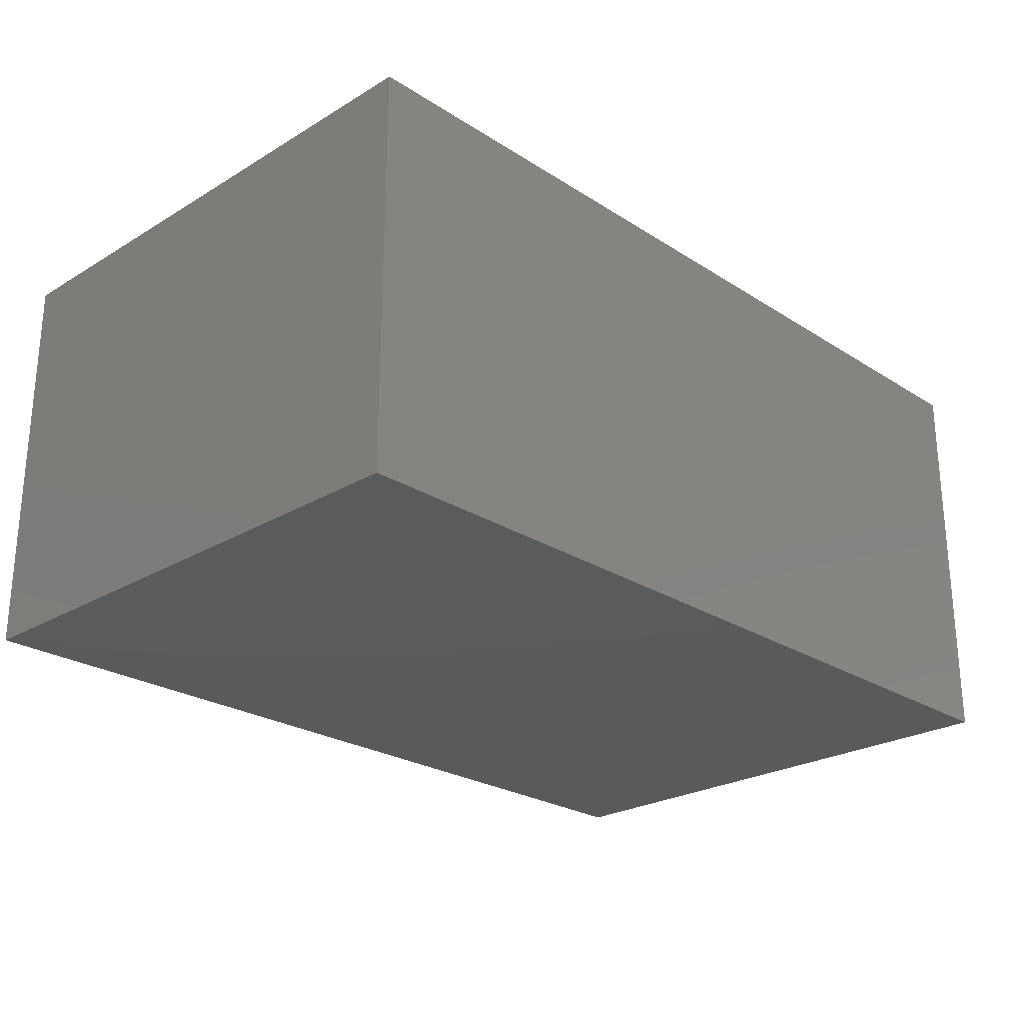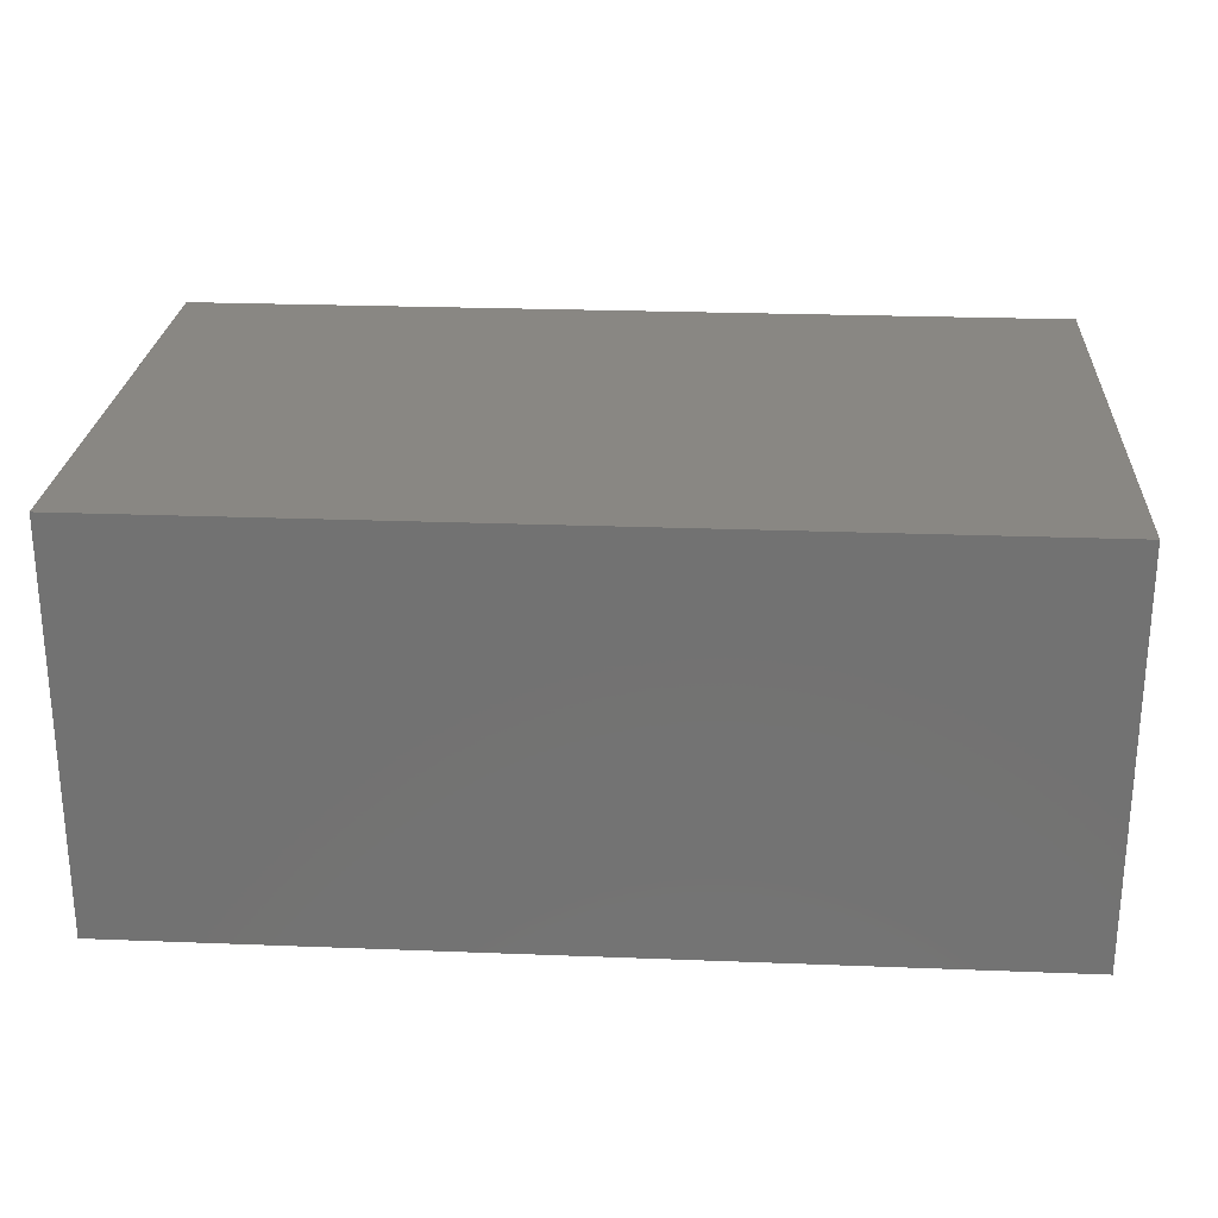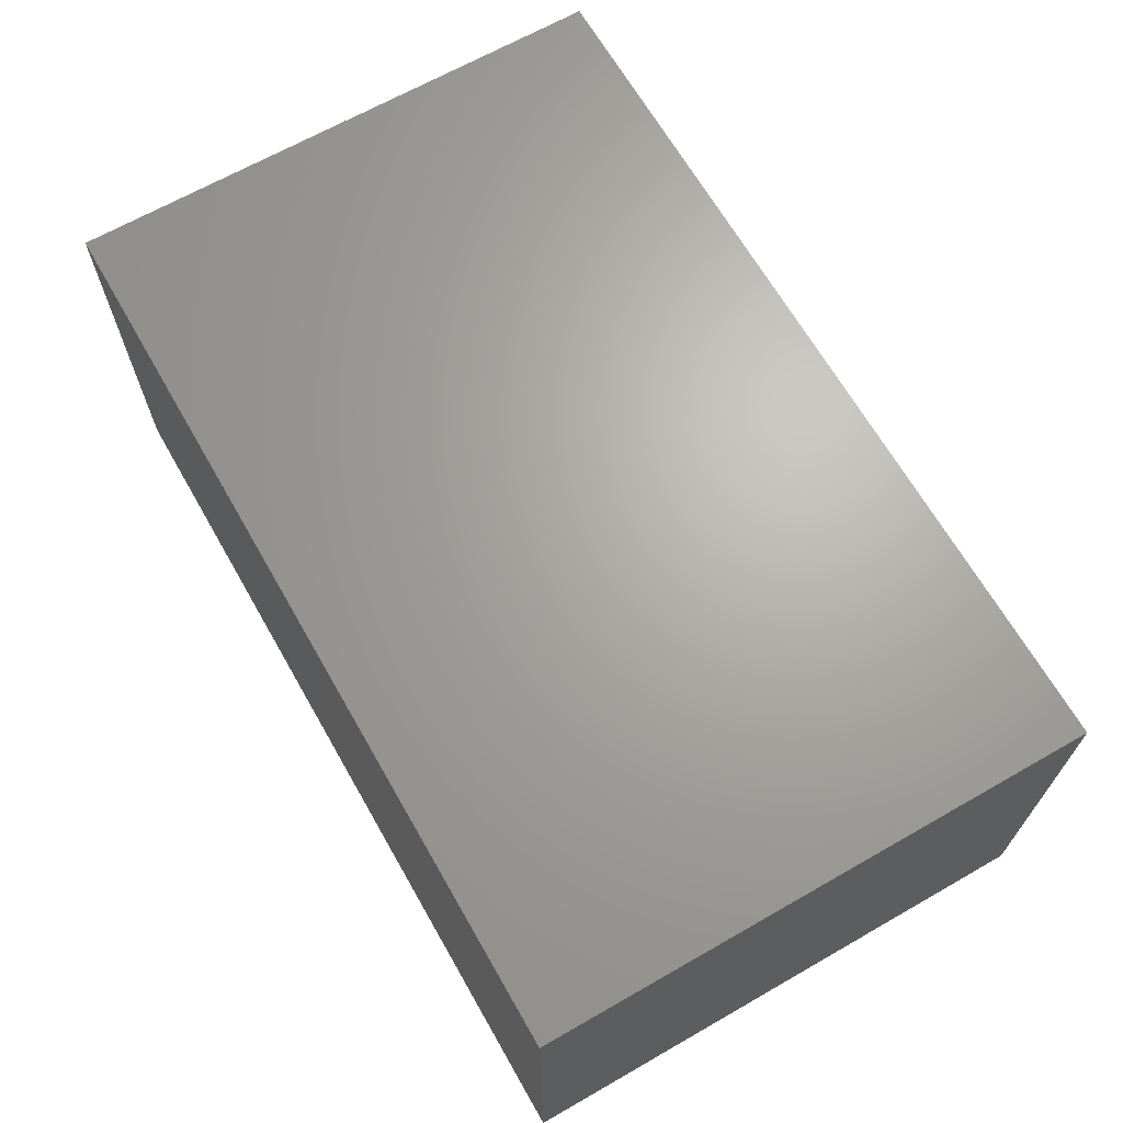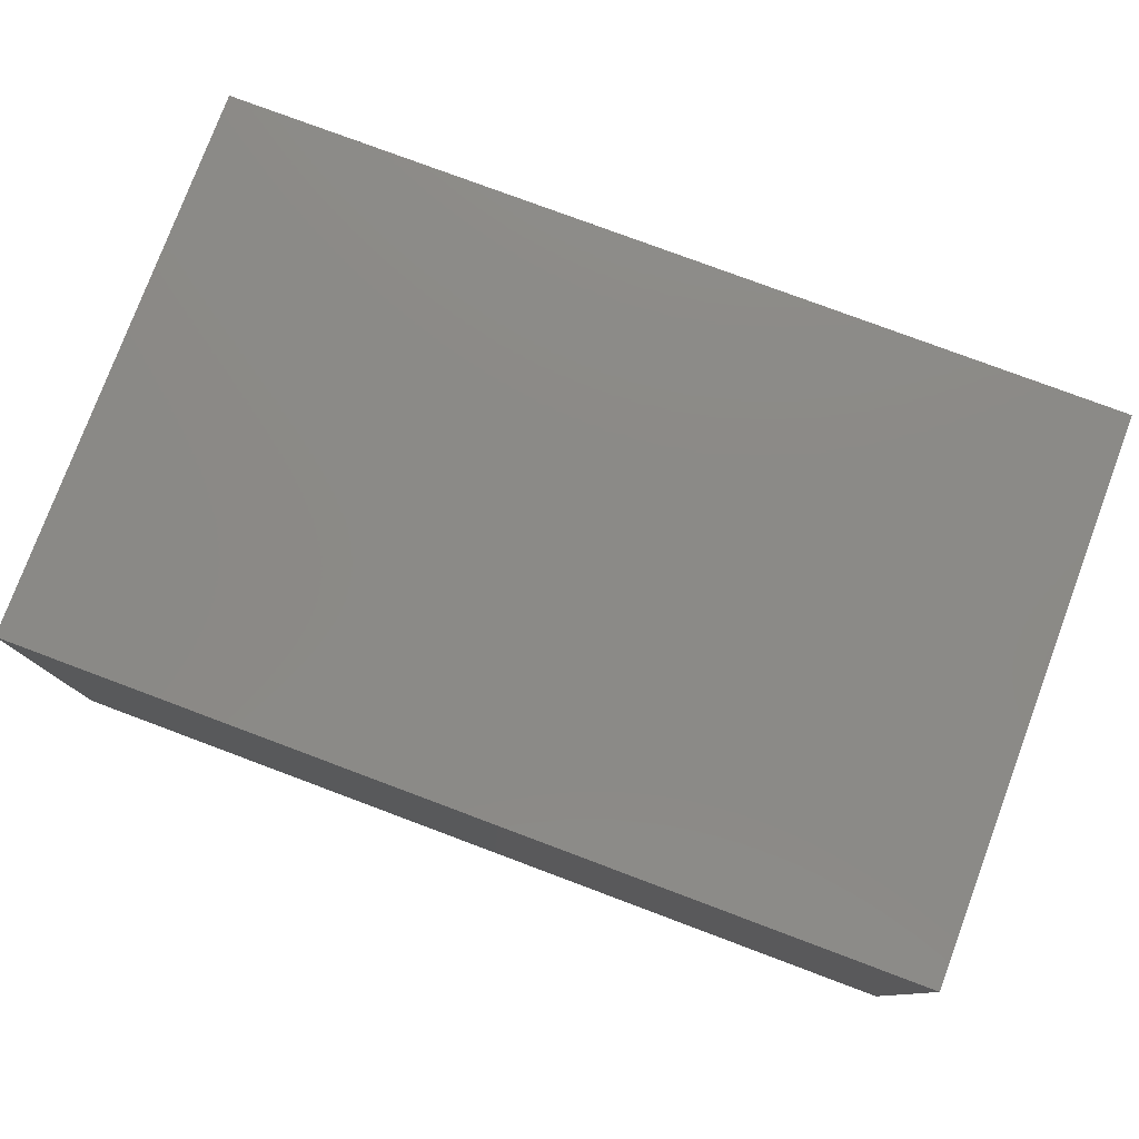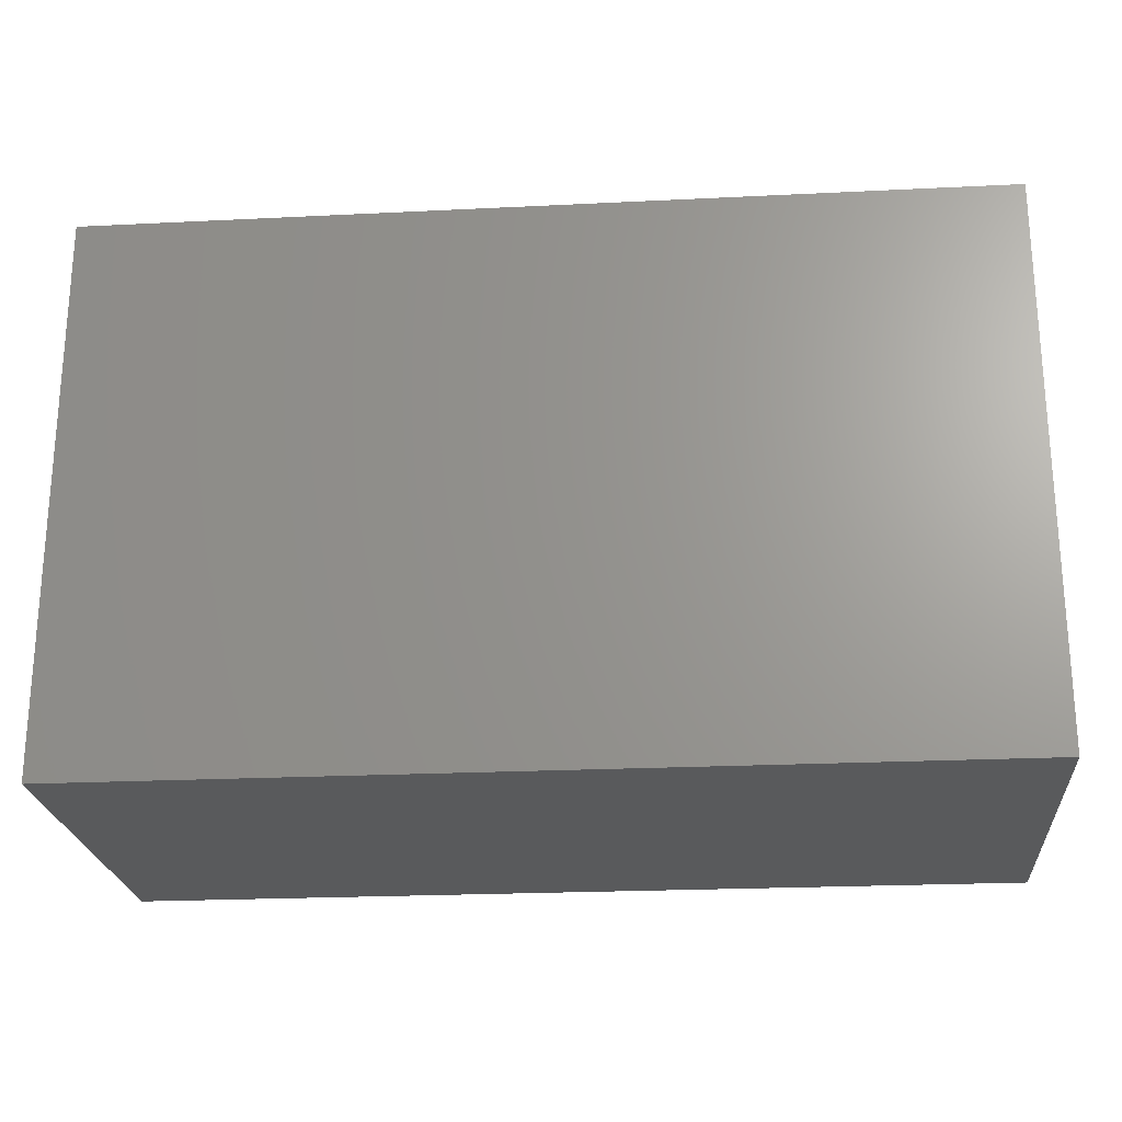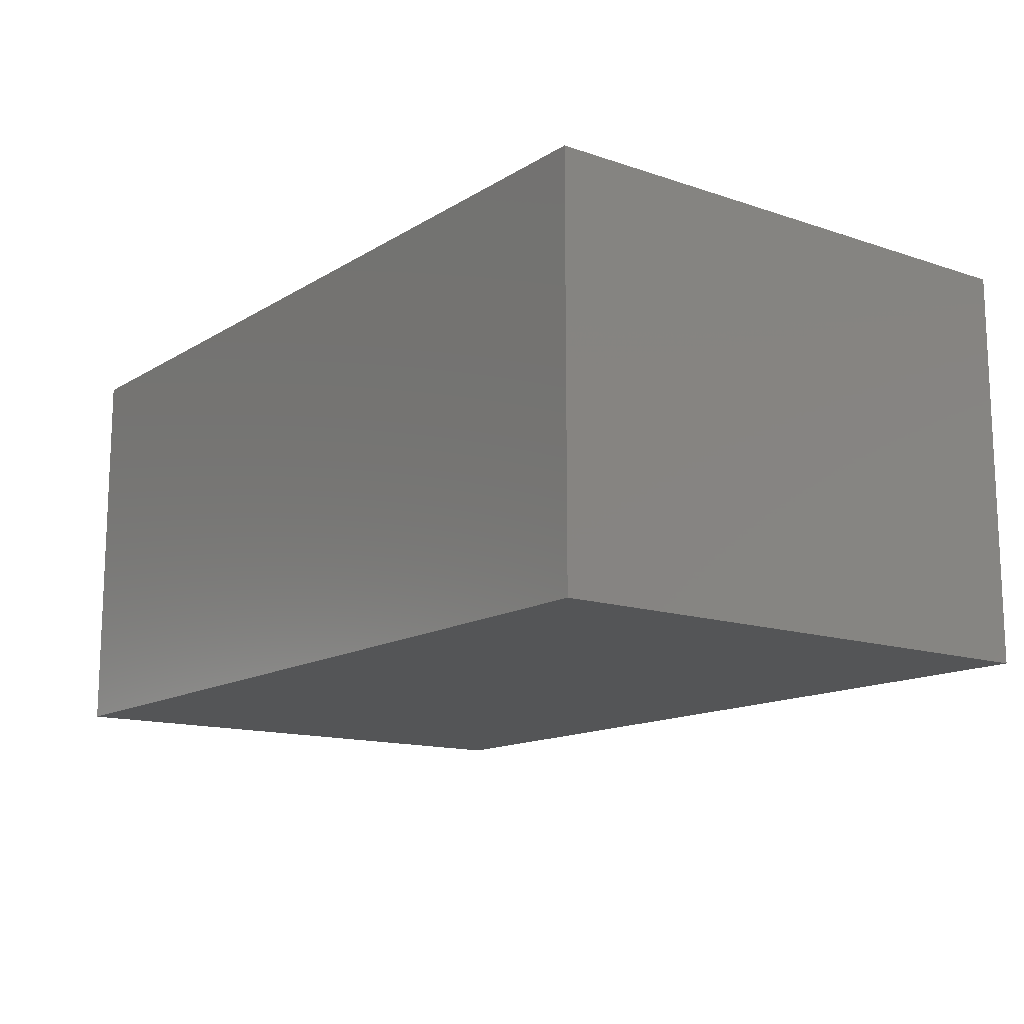
<metadata>
{"format":"stl","ext":"stl","renderer":"f3d","projection":"perspective","resolution":1024,"background":"white","views":[{"elev":-24.8,"azim":134.1,"up":"+Z"},{"elev":25.0,"azim":3.6,"up":"+Z"},{"elev":66.8,"azim":-119.8,"up":"+Z"},{"elev":78.4,"azim":-159.5,"up":"+Z"},{"elev":-23.0,"azim":4.8,"up":"+Y"},{"elev":-13.8,"azim":53.2,"up":"+Z"}]}
</metadata>
<code>
# stl→obj: 8 verts, 12 faces
v -0.1775 -0.11 -4.133e-18
v 0.1775 -0.11 1.76e-17
v -0.1775 -0.11 0.16
v 0.1775 -0.11 0.16
v -0.1775 0.11 -1.76e-17
v -0.1775 0.11 0.16
v 0.1775 0.11 4.133e-18
v 0.1775 0.11 0.16
f 1 2 3
f 3 2 4
f 5 1 6
f 6 1 3
f 7 5 8
f 8 5 6
f 2 7 4
f 4 7 8
f 8 6 4
f 4 6 3
f 2 1 7
f 7 1 5

</code>
